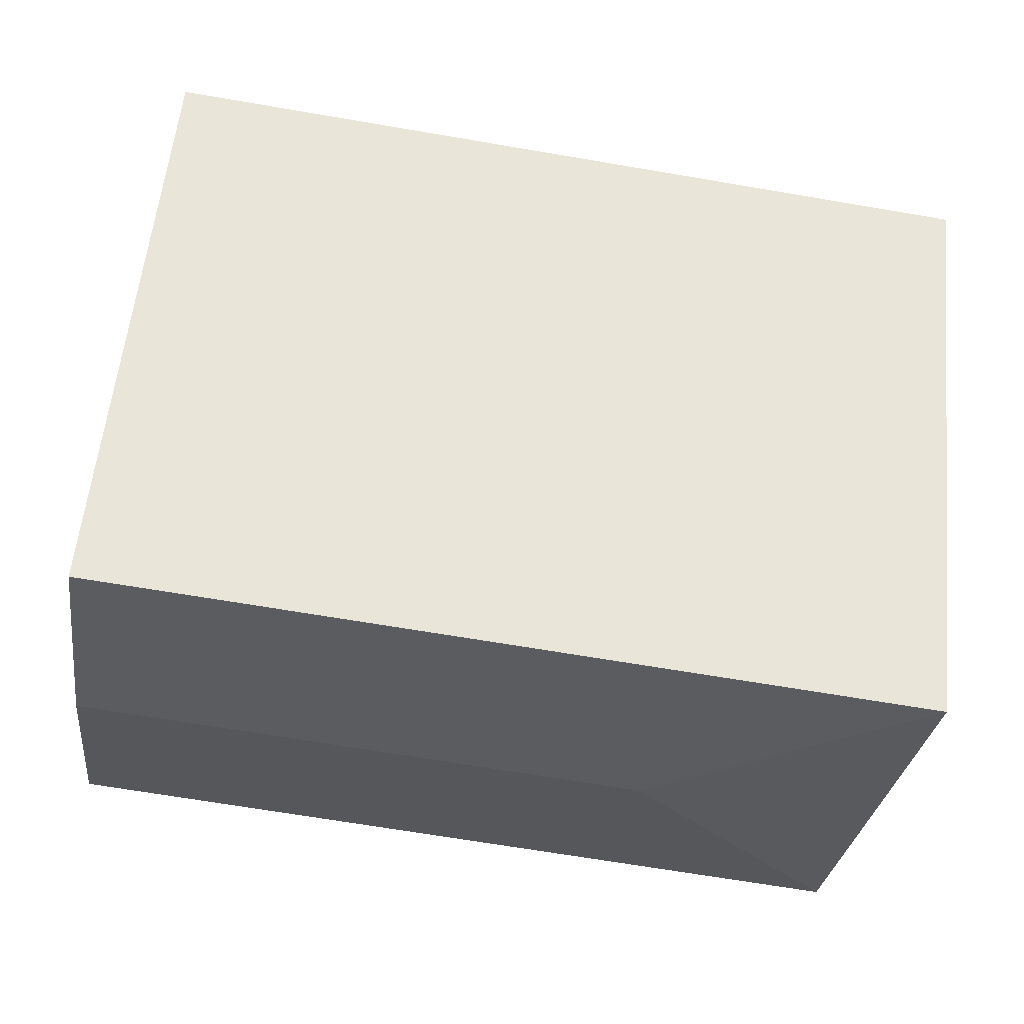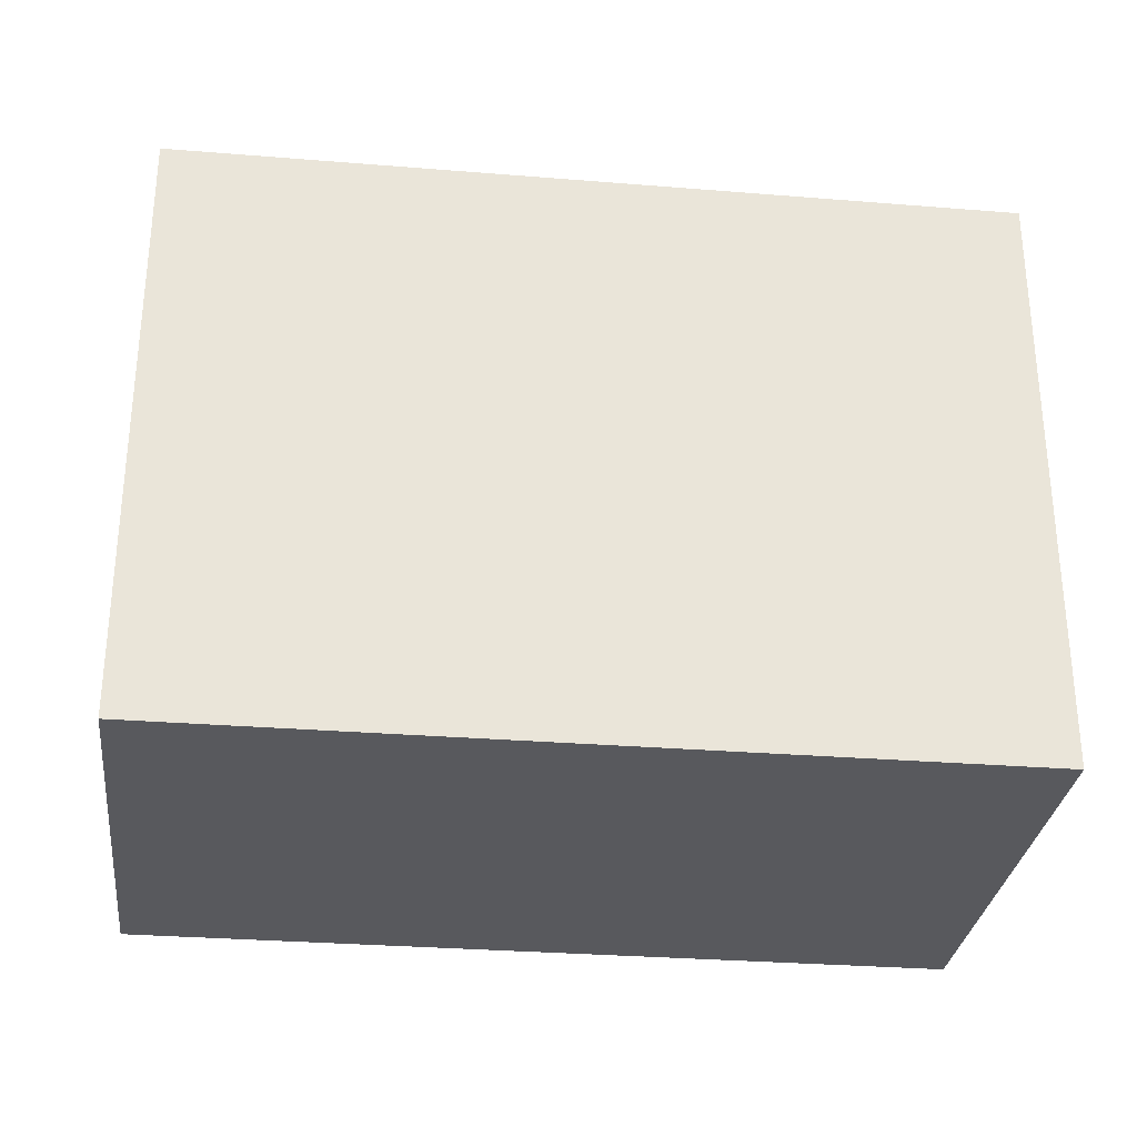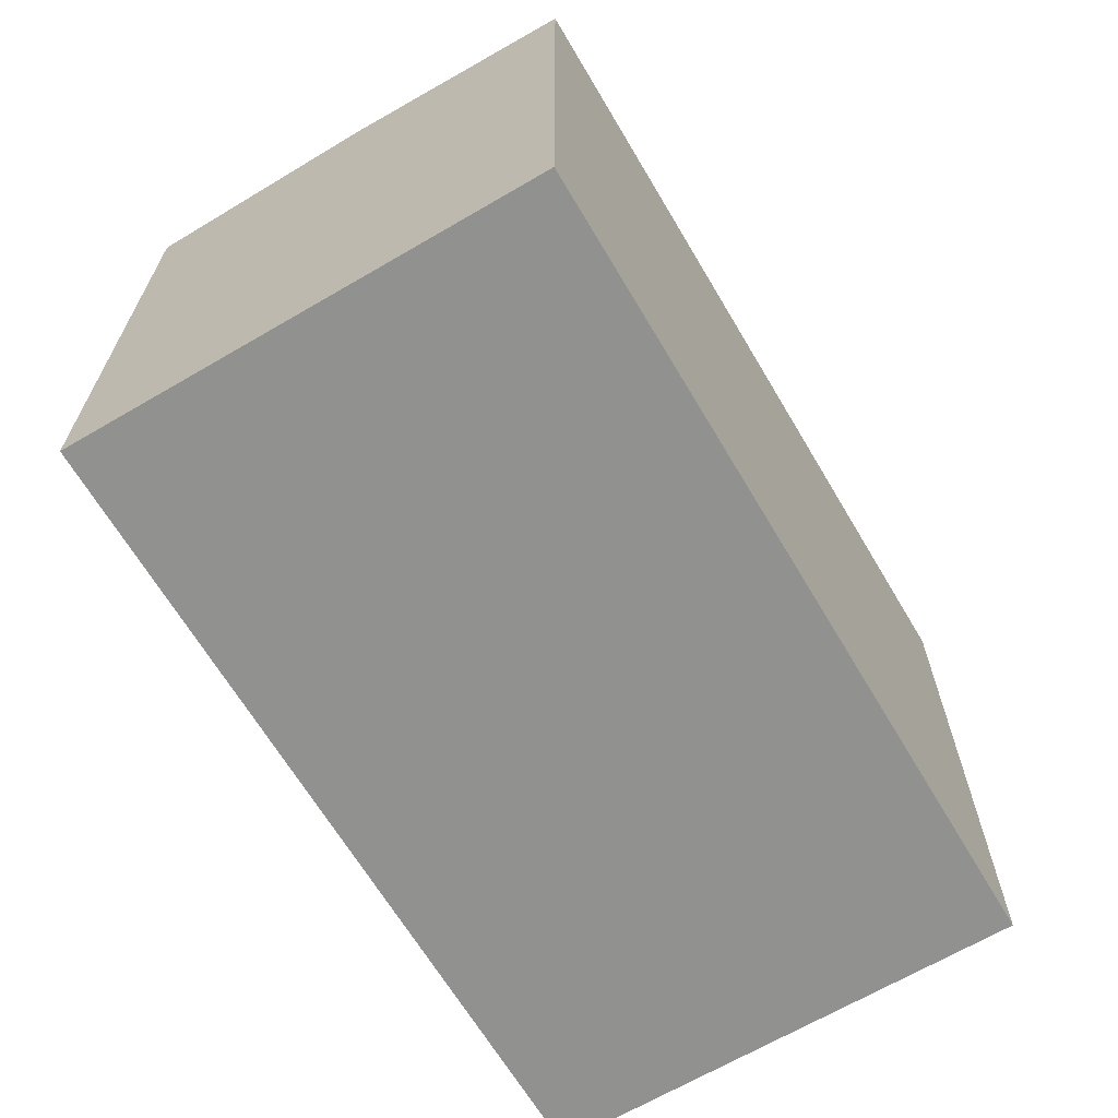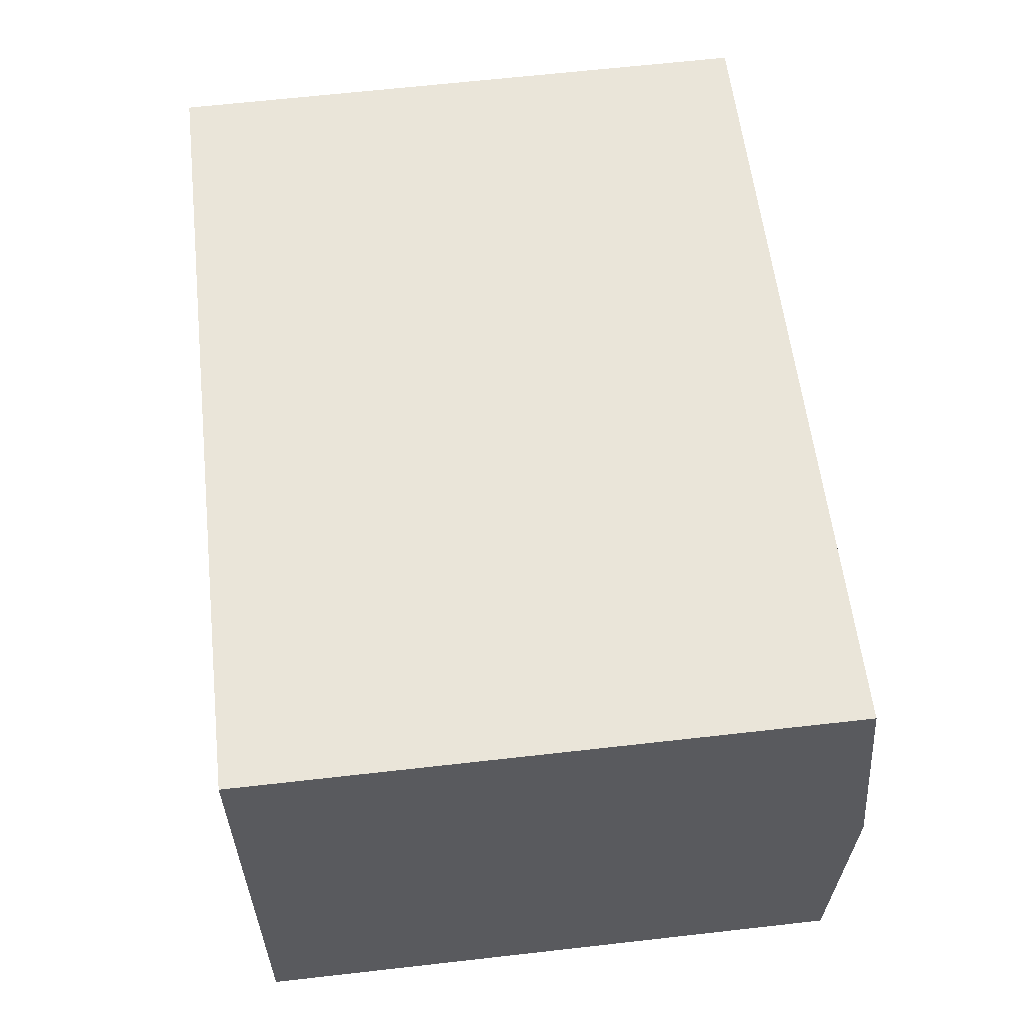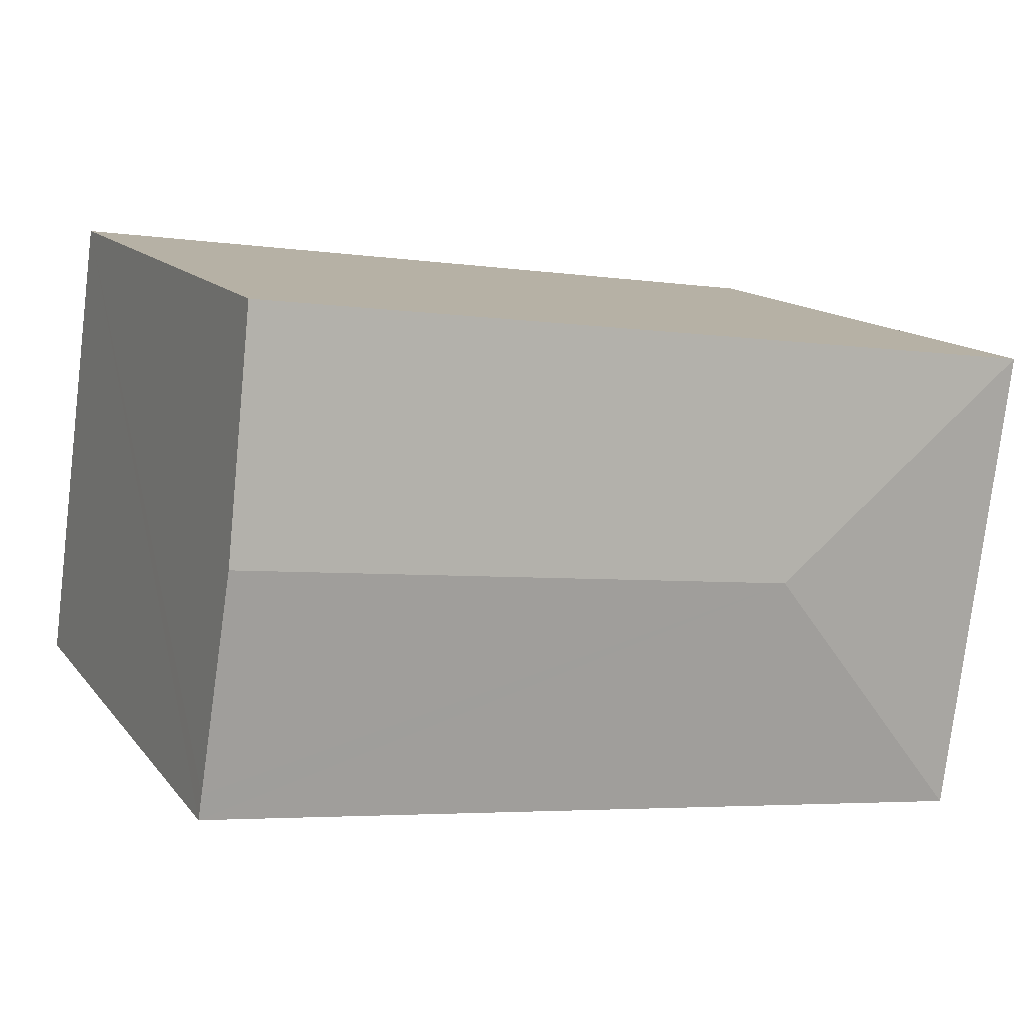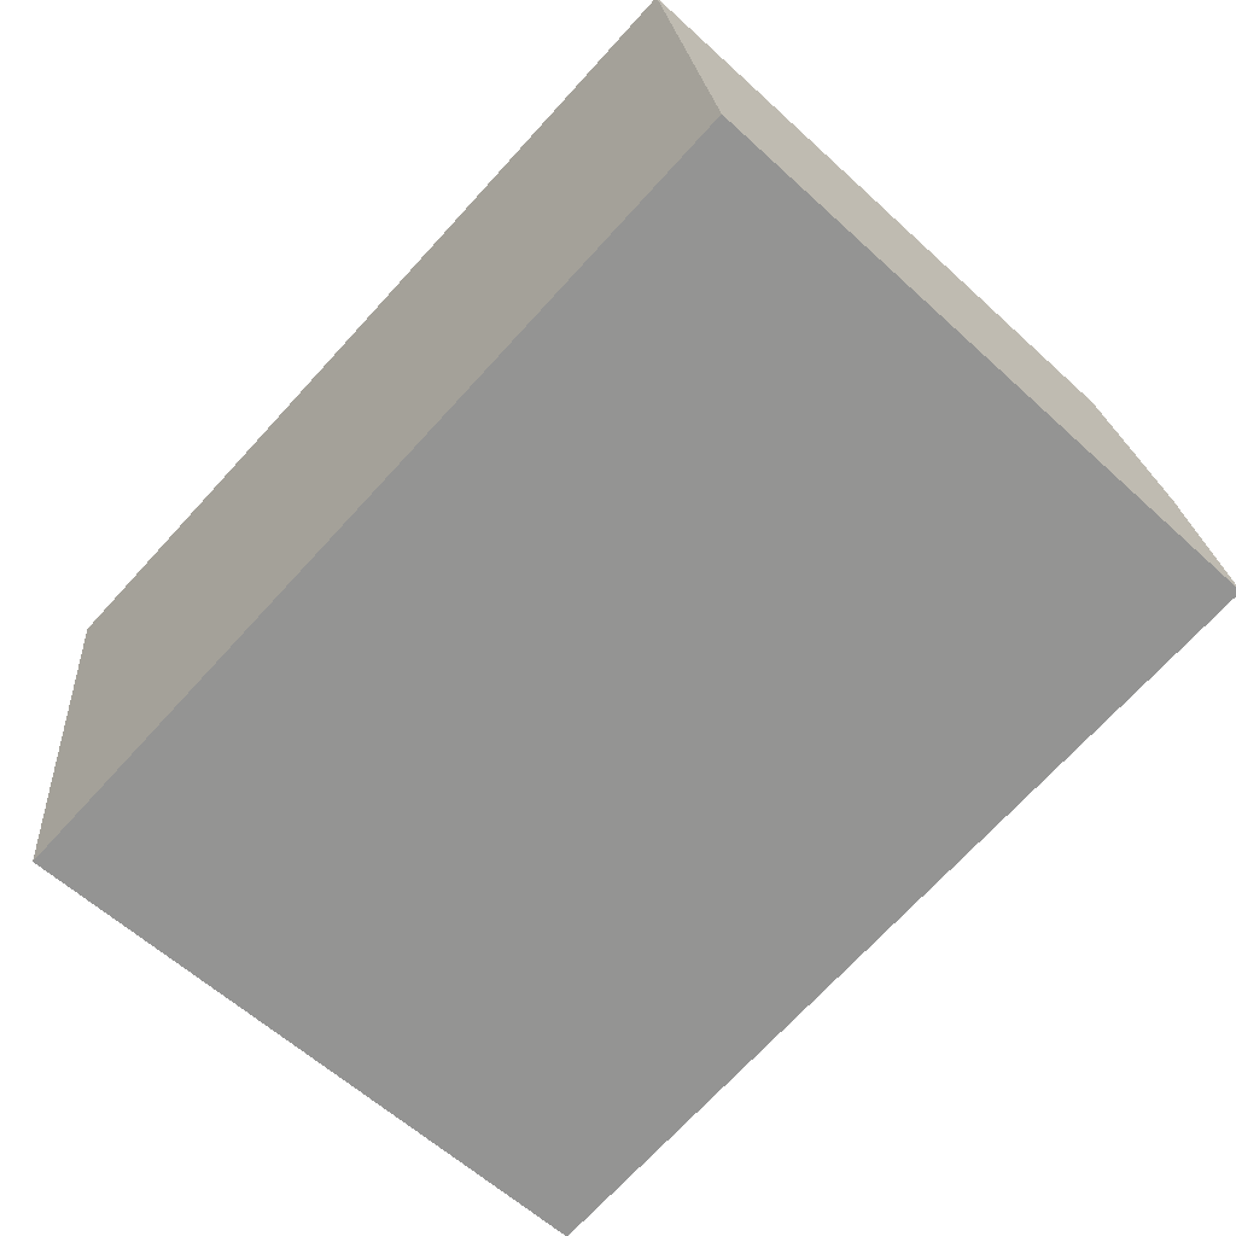
<metadata>
{"format":"obj","ext":"obj","renderer":"f3d","projection":"perspective","resolution":1024,"background":"white","views":[{"elev":58.7,"azim":-174.1,"up":"+Z"},{"elev":-29.9,"azim":165.6,"up":"+Y"},{"elev":-66.0,"azim":113.0,"up":"+Y"},{"elev":64.7,"azim":83.5,"up":"+Z"},{"elev":13.6,"azim":156.1,"up":"+Z"},{"elev":-61.0,"azim":47.0,"up":"+Z"}]}
</metadata>
<code>
v  7.659 16.83 -5.645
v  1.343 16.34 -9.773
v  0 16.34 1e-15
v  1.801 16.34 -13.1
v  23.43 16.83 -3.543
v  22.58 16.34 3.009
v  24.19 16.39 -9.401
v  24.28 16.34 -10.08
v  1.801 8.022e-16 -13.1
v  0 0 0
v  1.343 5.984e-16 -9.773
v  22.58 -1.842e-16 3.009
v  24.28 6.174e-16 -10.08
v  23.43 2.169e-16 -3.543
v  24.19 5.756e-16 -9.401
g defaultobject
f 1 2 3
f 2 1 4
f 5 3 6
f 3 5 1
f 7 1 5
f 1 7 8
f 1 8 4
f 9 2 4
f 2 9 3
f 3 9 10
f 10 9 11
f 3 12 6
f 12 3 10
f 12 5 6
f 5 12 7
f 7 12 8
f 8 12 13
f 13 12 14
f 13 14 15
f 13 4 8
f 4 13 9
f 11 12 10
f 12 11 9
f 12 9 13
f 12 13 14
f 14 13 15

</code>
